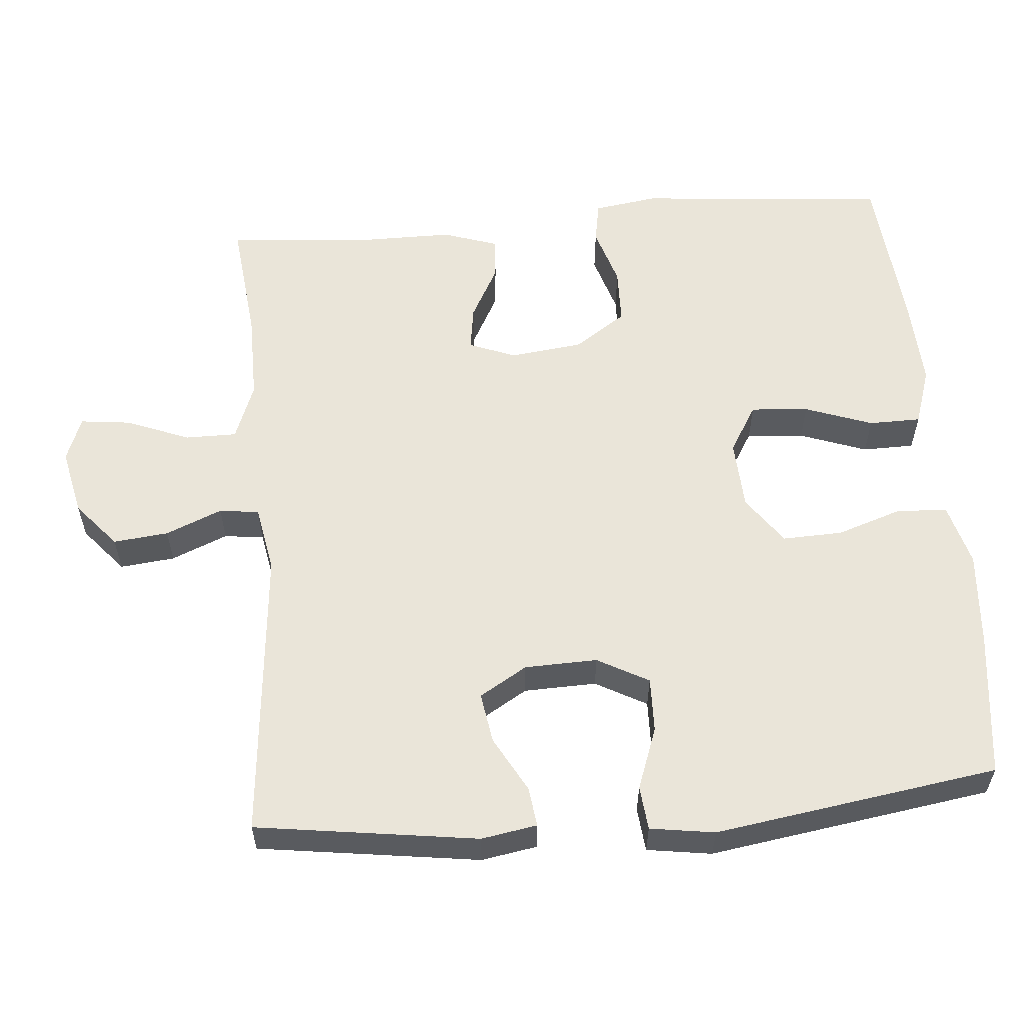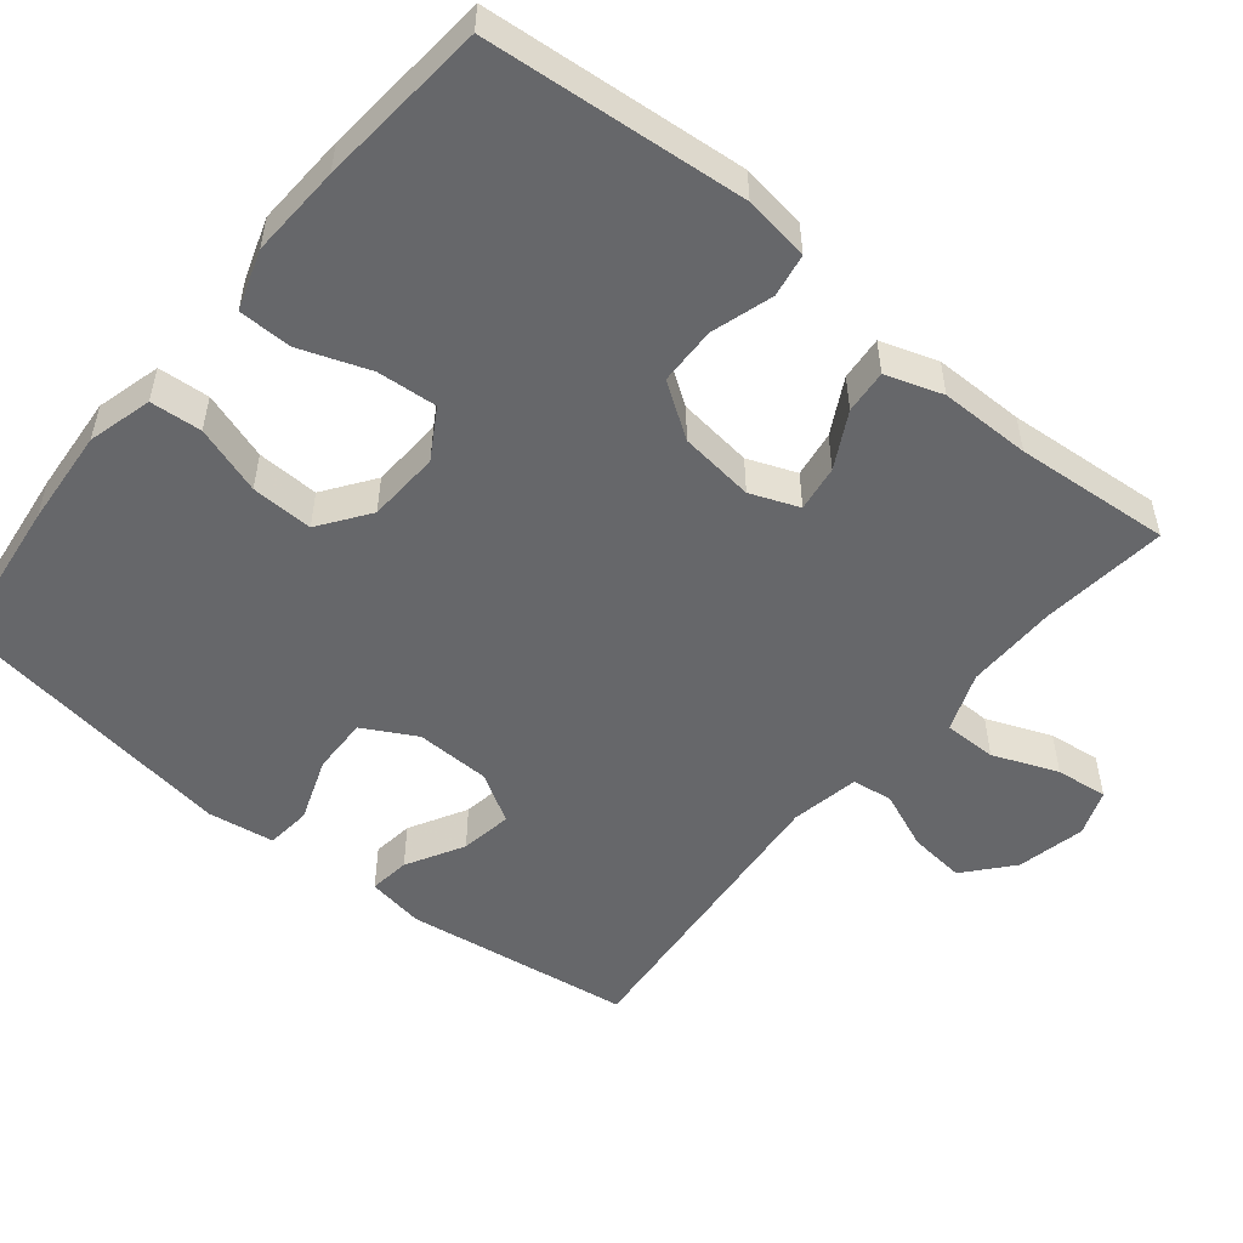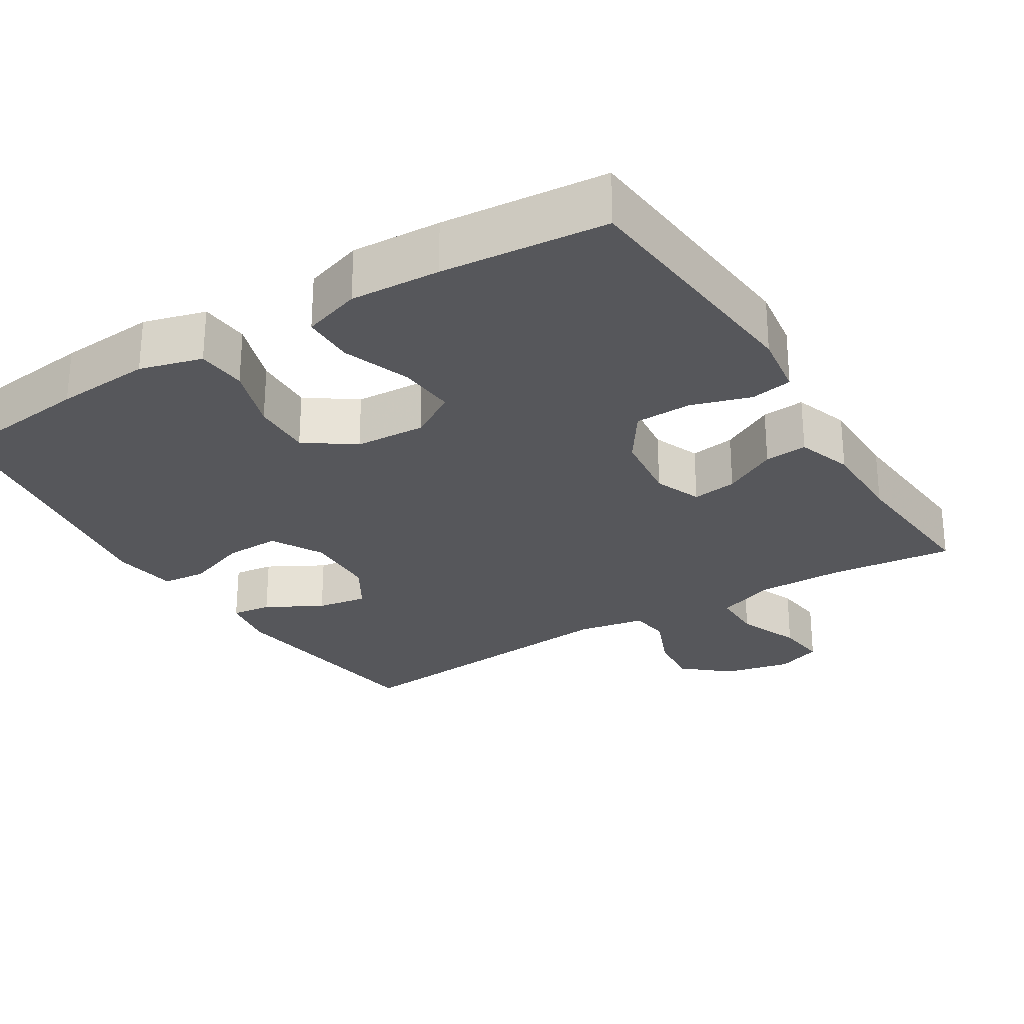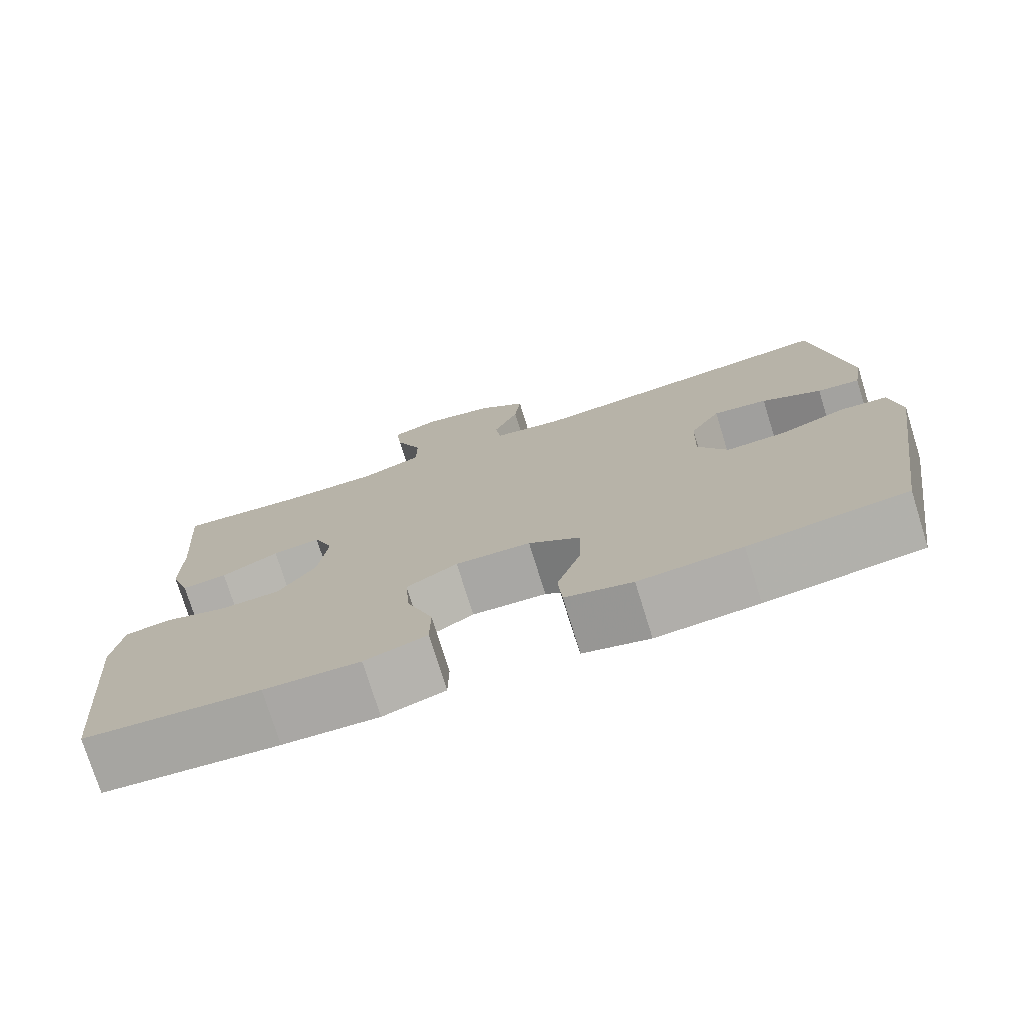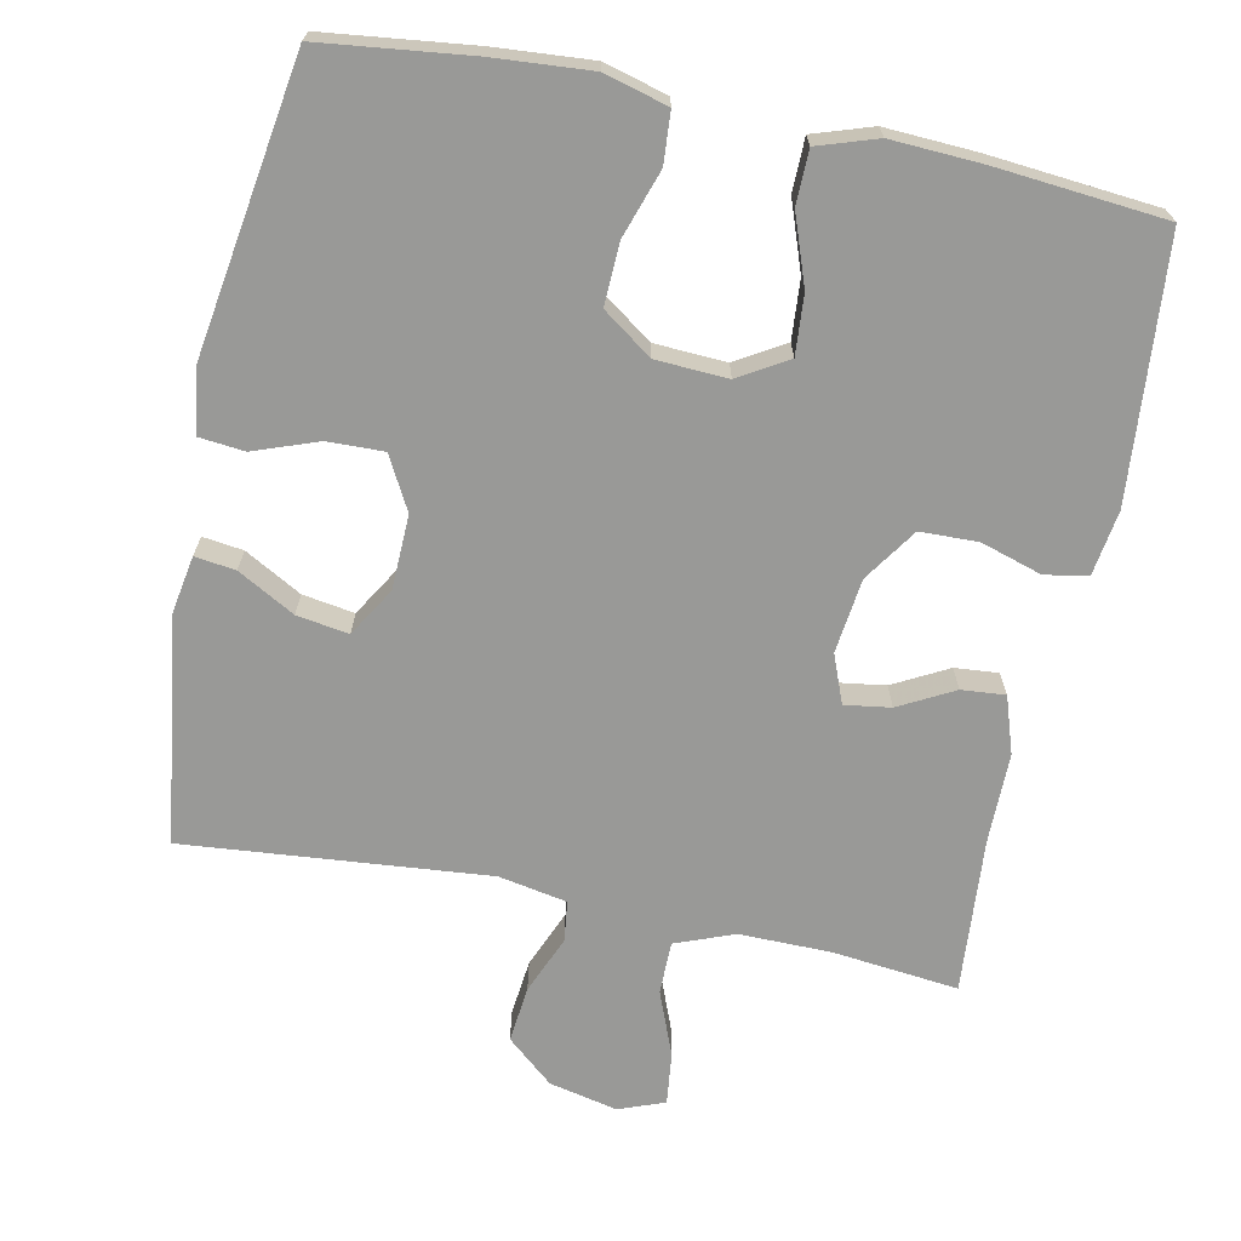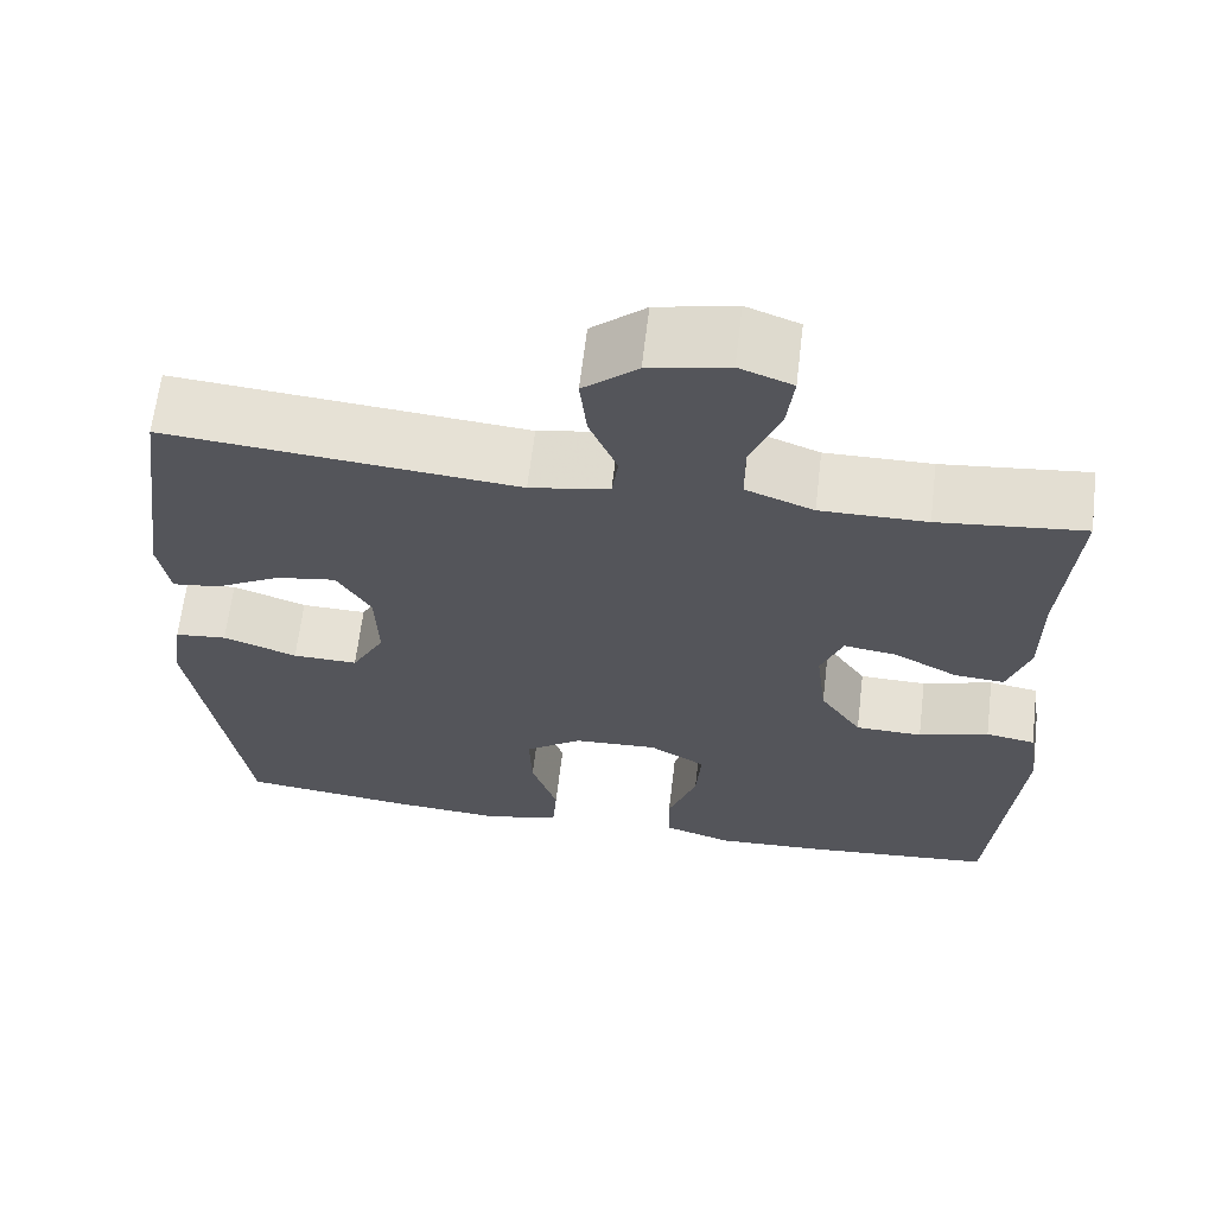
<metadata>
{"format":"obj","ext":"obj","renderer":"f3d","projection":"perspective","resolution":1024,"background":"white","views":[{"elev":57.8,"azim":85.2,"up":"+Y"},{"elev":-52.1,"azim":-129.2,"up":"+Y"},{"elev":-27.1,"azim":-148.2,"up":"+Y"},{"elev":-76.0,"azim":17.3,"up":"+Z"},{"elev":-68.8,"azim":168.3,"up":"+Y"},{"elev":64.6,"azim":-173.2,"up":"+Z"}]}
</metadata>
<code>
v 0.5 0.07 0.5
v 0.542 0.07 0.198
v 0.529 0.07 0.122
v 0.475 0.07 0.129
v 0.399 0.07 0.171
v 0.33 0.07 0.182
v 0.291 0.07 0.117
v 0.288 0.07 0.018
v 0.326 0.07 -0.052
v 0.401 0.07 -0.05
v 0.486 0.07 -0.019
v 0.546 0.07 -0.025
v 0.559 0.07 -0.113
v 0.5 0.07 -0.5
v 0.301 0.07 -0.524
v 0.171 0.07 -0.534
v 0.086 0.07 -0.511
v 0.081 0.07 -0.443
v 0.111 0.07 -0.353
v 0.114 0.07 -0.271
v 0.048 0.07 -0.224
v -0.048 0.07 -0.219
v -0.113 0.07 -0.258
v -0.107 0.07 -0.337
v -0.074 0.07 -0.429
v -0.075 0.07 -0.5
v -0.154 0.07 -0.526
v -0.276 0.07 -0.52
v -0.5 0.07 -0.5
v -0.53 0.07 -0.156
v -0.517 0.07 -0.069
v -0.46 0.07 -0.059
v -0.379 0.07 -0.084
v -0.302 0.07 -0.082
v -0.254 0.07 -0.011
v -0.242 0.07 0.088
v -0.267 0.07 0.152
v -0.328 0.07 0.143
v -0.401 0.07 0.104
v -0.459 0.07 0.099
v -0.484 0.07 0.174
v -0.484 0.07 0.294
v -0.5 0.07 0.5
v -0.333 0.07 0.482
v -0.211 0.07 0.481
v -0.133 0.07 0.511
v -0.133 0.07 0.581
v -0.167 0.07 0.667
v -0.175 0.07 0.736
v -0.114 0.07 0.759
v -0.023 0.07 0.739
v 0.039 0.07 0.686
v 0.031 0.07 0.611
v -0.001 0.07 0.534
v 0.006 0.07 0.48
v 0.097 0.07 0.463
v 0.5 0 0.5
v 0.542 0 0.198
v 0.529 0 0.122
v 0.475 0 0.129
v 0.399 0 0.171
v 0.33 0 0.182
v 0.291 0 0.117
v 0.288 0 0.018
v 0.326 0 -0.052
v 0.401 0 -0.05
v 0.486 0 -0.019
v 0.546 0 -0.025
v 0.559 0 -0.113
v 0.5 0 -0.5
v 0.301 0 -0.524
v 0.171 0 -0.534
v 0.086 0 -0.511
v 0.081 0 -0.443
v 0.111 0 -0.353
v 0.114 0 -0.271
v 0.048 0 -0.224
v -0.048 0 -0.219
v -0.113 0 -0.258
v -0.107 0 -0.337
v -0.074 0 -0.429
v -0.075 0 -0.5
v -0.154 0 -0.526
v -0.276 0 -0.52
v -0.5 0 -0.5
v -0.53 0 -0.156
v -0.517 0 -0.069
v -0.46 0 -0.059
v -0.379 0 -0.084
v -0.302 0 -0.082
v -0.254 0 -0.011
v -0.242 0 0.088
v -0.267 0 0.152
v -0.328 0 0.143
v -0.401 0 0.104
v -0.459 0 0.099
v -0.484 0 0.174
v -0.484 0 0.294
v -0.5 0 0.5
v -0.333 0 0.482
v -0.211 0 0.481
v -0.133 0 0.511
v -0.133 0 0.581
v -0.167 0 0.667
v -0.175 0 0.736
v -0.114 0 0.759
v -0.023 0 0.739
v 0.039 0 0.686
v 0.031 0 0.611
v -0.001 0 0.534
v 0.006 0 0.48
v 0.097 0 0.463
f 52 53 54
f 51 52 54
f 50 51 54
f 49 50 54
f 48 49 54
f 47 48 54
f 46 47 54 55
f 45 46 55
f 42 43 44
f 42 44 45
f 41 42 45
f 40 41 45
f 39 40 45
f 38 39 45
f 45 55 56
f 38 45 56
f 37 38 56
f 31 32 33
f 30 31 33
f 29 30 33
f 28 29 33
f 27 28 33
f 26 27 33
f 25 26 33
f 24 25 33
f 23 24 33 34
f 22 23 34 35
f 17 18 19
f 16 17 19
f 15 16 19
f 14 15 19
f 13 14 19
f 12 13 19
f 11 12 19
f 10 11 19
f 9 10 19 20
f 8 9 20 21
f 3 4 5
f 2 3 5
f 1 2 5
f 56 1 5
f 56 5 6
f 56 6 7
f 37 56 7
f 36 37 7
f 22 35 36
f 21 22 36
f 8 21 36
f 7 8 36
f 110 109 108
f 110 108 107
f 110 107 106
f 110 106 105
f 110 105 104
f 110 104 103
f 111 110 103 102
f 111 102 101
f 100 99 98
f 101 100 98
f 101 98 97
f 101 97 96
f 101 96 95
f 101 95 94
f 112 111 101
f 112 101 94
f 112 94 93
f 89 88 87
f 89 87 86
f 89 86 85
f 89 85 84
f 89 84 83
f 89 83 82
f 89 82 81
f 89 81 80
f 90 89 80 79
f 91 90 79 78
f 75 74 73
f 75 73 72
f 75 72 71
f 75 71 70
f 75 70 69
f 75 69 68
f 75 68 67
f 75 67 66
f 76 75 66 65
f 77 76 65 64
f 61 60 59
f 61 59 58
f 61 58 57
f 61 57 112
f 62 61 112
f 63 62 112
f 63 112 93
f 63 93 92
f 92 91 78
f 92 78 77
f 92 77 64
f 92 64 63
f 1 57 58 2
f 2 58 59 3
f 3 59 60 4
f 4 60 61 5
f 5 61 62 6
f 6 62 63 7
f 7 63 64 8
f 8 64 65 9
f 9 65 66 10
f 10 66 67 11
f 11 67 68 12
f 12 68 69 13
f 13 69 70 14
f 14 70 71 15
f 15 71 72 16
f 16 72 73 17
f 17 73 74 18
f 18 74 75 19
f 19 75 76 20
f 20 76 77 21
f 21 77 78 22
f 22 78 79 23
f 23 79 80 24
f 24 80 81 25
f 25 81 82 26
f 26 82 83 27
f 27 83 84 28
f 28 84 85 29
f 29 85 86 30
f 30 86 87 31
f 31 87 88 32
f 32 88 89 33
f 33 89 90 34
f 34 90 91 35
f 35 91 92 36
f 36 92 93 37
f 37 93 94 38
f 38 94 95 39
f 39 95 96 40
f 40 96 97 41
f 41 97 98 42
f 42 98 99 43
f 43 99 100 44
f 44 100 101 45
f 45 101 102 46
f 46 102 103 47
f 47 103 104 48
f 48 104 105 49
f 49 105 106 50
f 50 106 107 51
f 51 107 108 52
f 52 108 109 53
f 53 109 110 54
f 54 110 111 55
f 55 111 112 56
f 56 112 57 1

</code>
